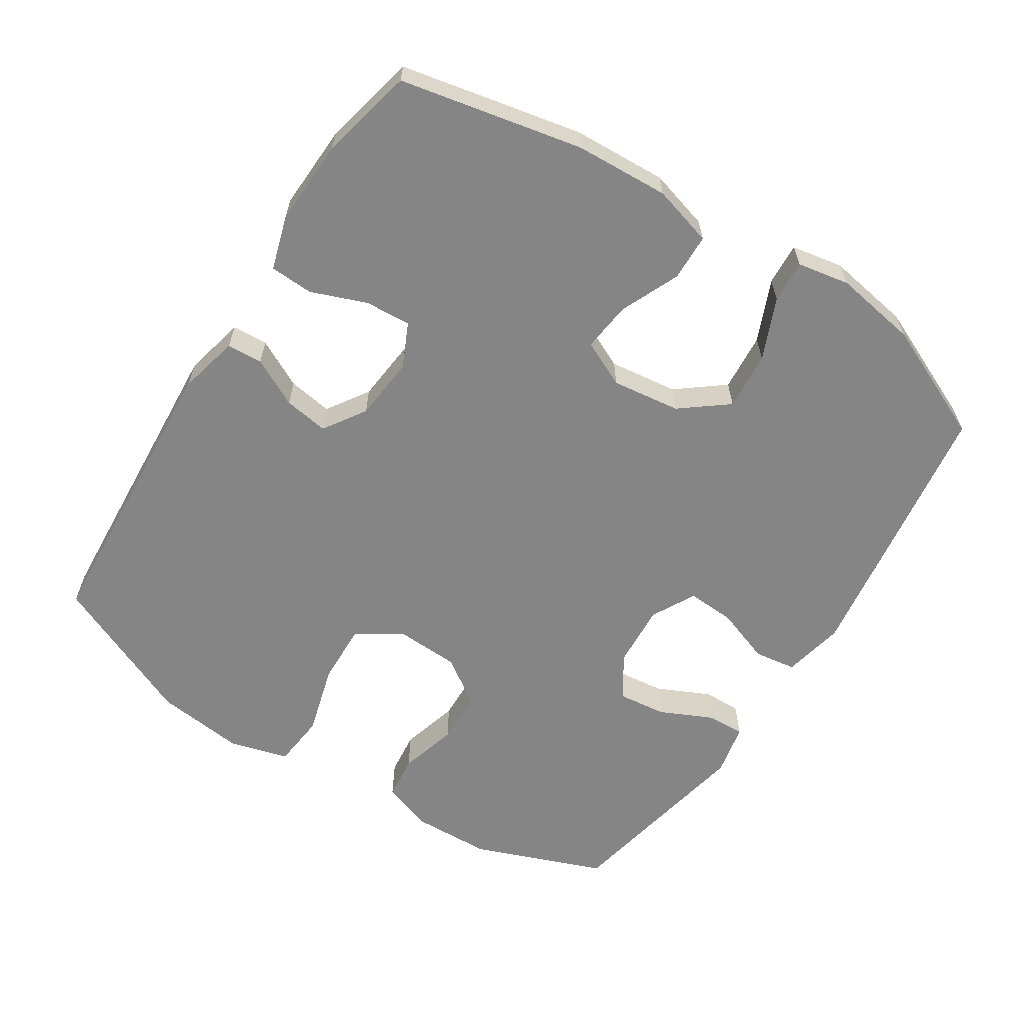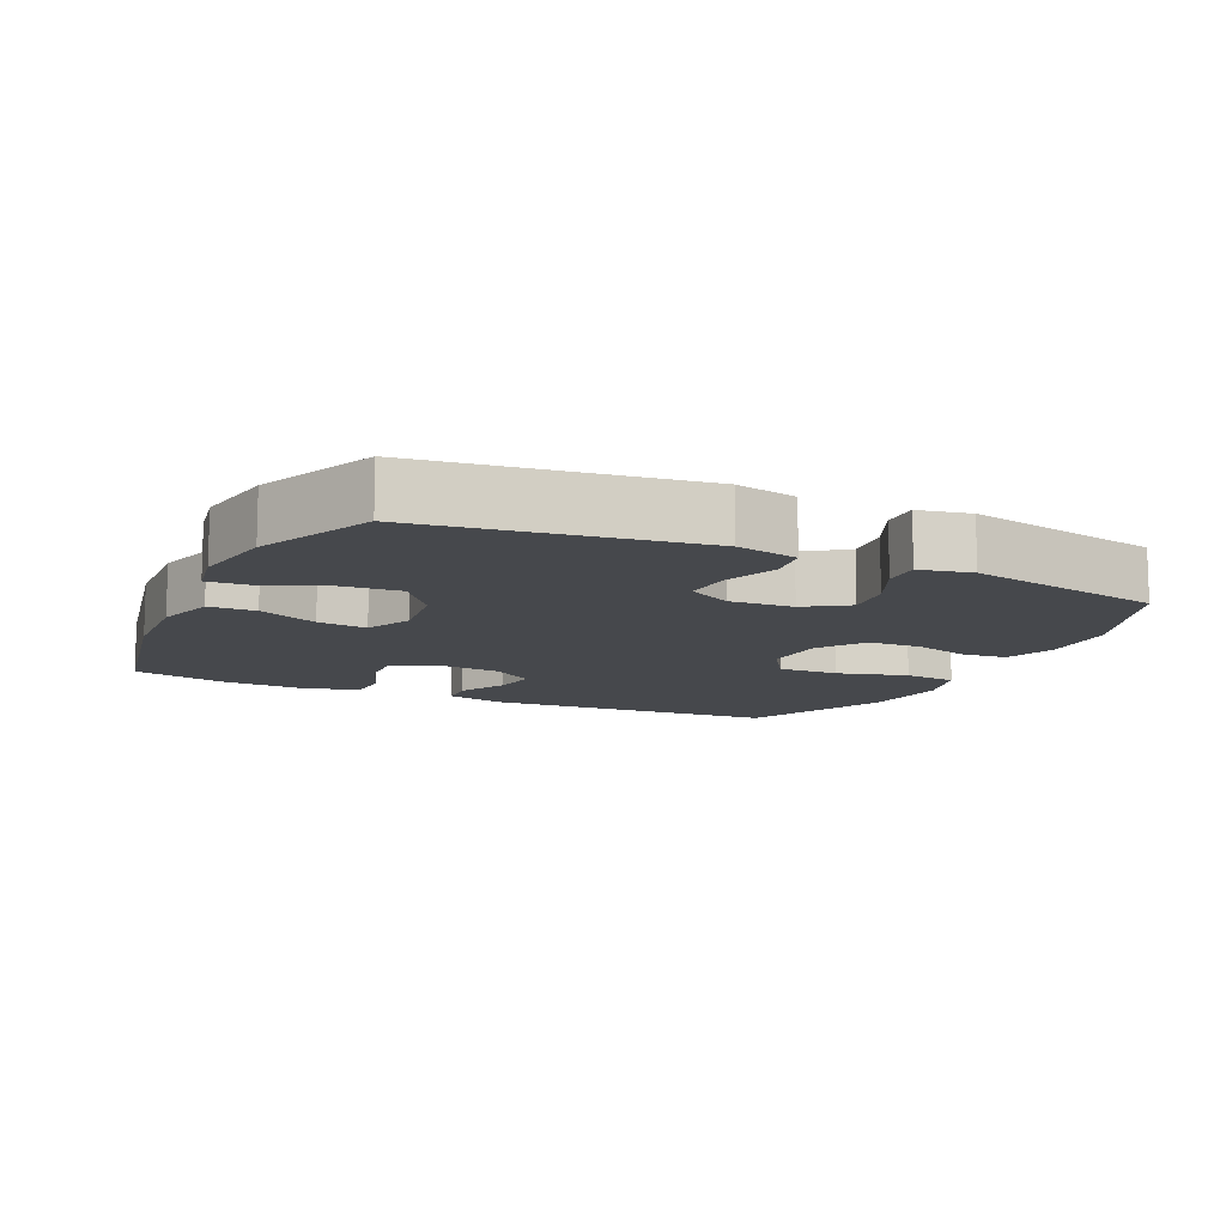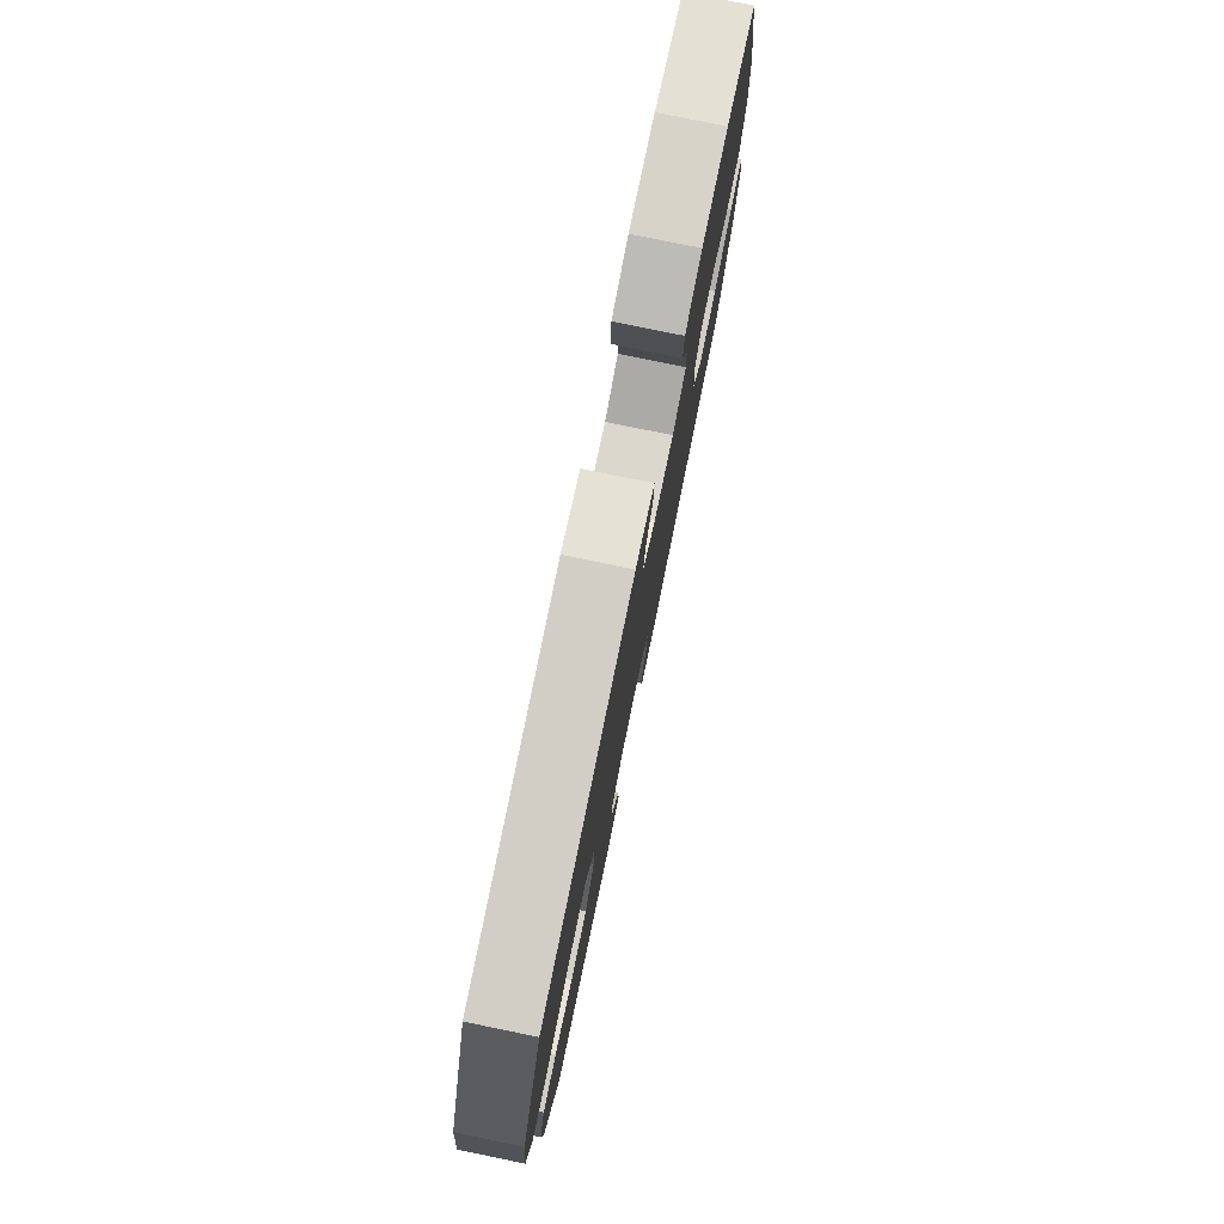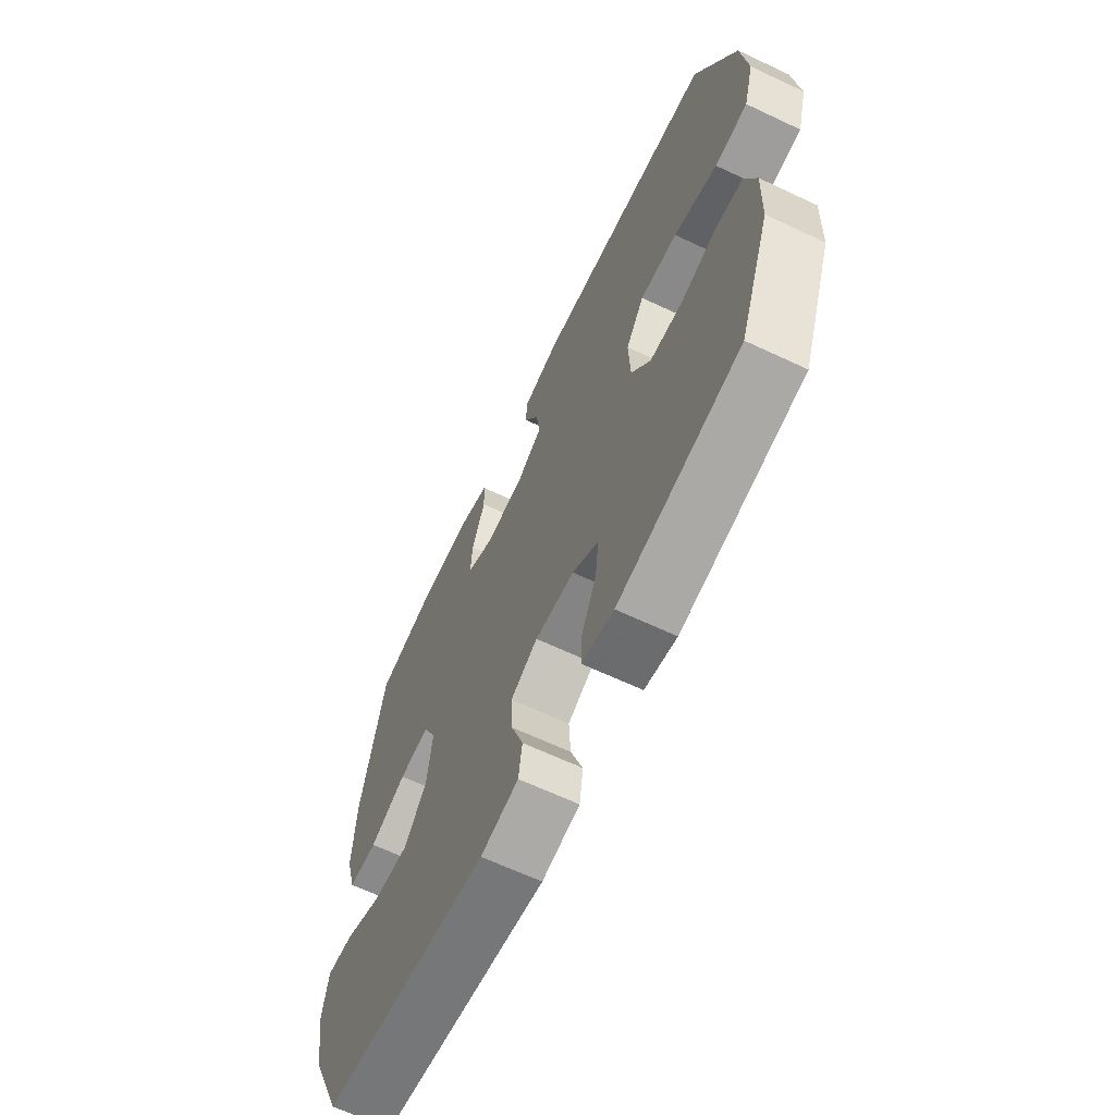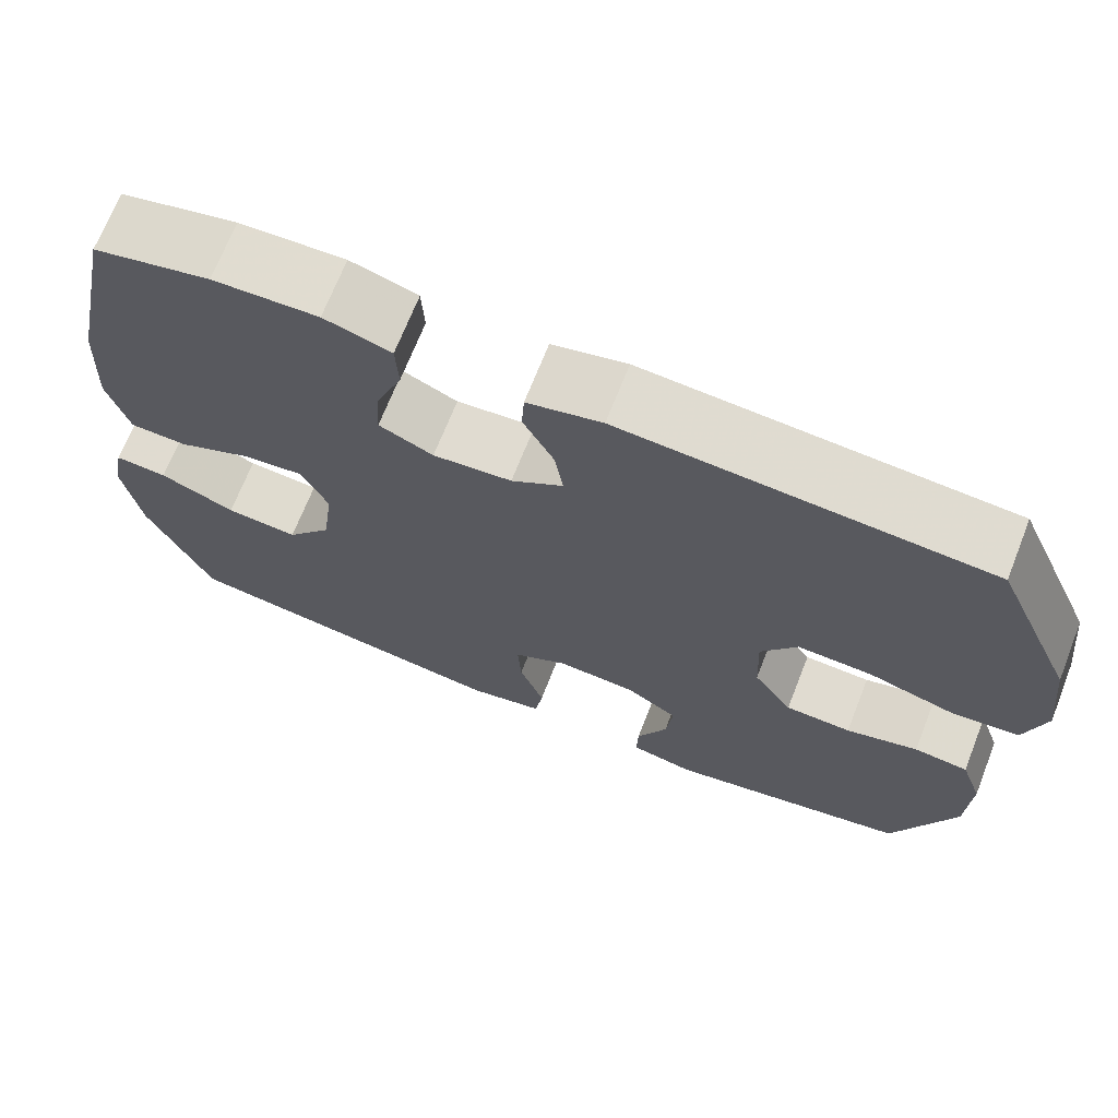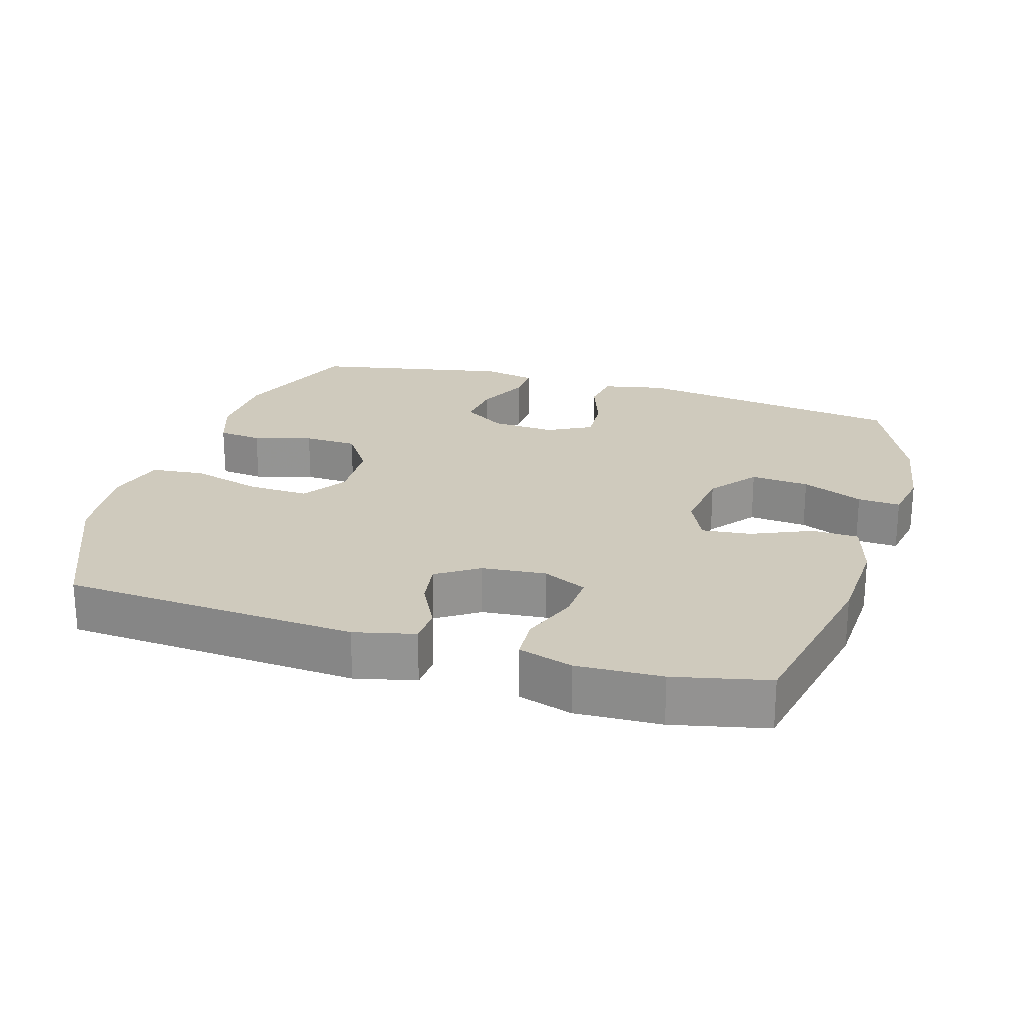
<metadata>
{"format":"obj","ext":"obj","renderer":"f3d","projection":"perspective","resolution":1024,"background":"white","views":[{"elev":-61.7,"azim":57.3,"up":"+Y"},{"elev":-11.4,"azim":154.7,"up":"+Y"},{"elev":78.6,"azim":-78.4,"up":"+Z"},{"elev":-64.9,"azim":-115.4,"up":"+Z"},{"elev":69.5,"azim":-158.5,"up":"+Z"},{"elev":22.9,"azim":16.8,"up":"+Y"}]}
</metadata>
<code>
v -0.5 0.07 0.5
v -0.071 0.07 0.528
v 0.017 0.07 0.507
v 0.02 0.07 0.455
v -0.016 0.07 0.385
v -0.026 0.07 0.32
v 0.035 0.07 0.28
v 0.128 0.07 0.271
v 0.192 0.07 0.301
v 0.188 0.07 0.368
v 0.157 0.07 0.449
v 0.16 0.07 0.512
v 0.239 0.07 0.536
v 0.363 0.07 0.531
v 0.5 0.07 0.5
v 0.555 0.07 0.235
v 0.562 0.07 0.098
v 0.537 0.07 0.01
v 0.469 0.07 0.008
v 0.382 0.07 0.046
v 0.31 0.07 0.054
v 0.279 0.07 -0.013
v 0.292 0.07 -0.113
v 0.345 0.07 -0.181
v 0.43 0.07 -0.174
v 0.519 0.07 -0.136
v 0.581 0.07 -0.132
v 0.595 0.07 -0.208
v 0.575 0.07 -0.33
v 0.5 0.07 -0.5
v 0.103 0.07 -0.557
v 0.013 0.07 -0.538
v 0.004 0.07 -0.477
v 0.033 0.07 -0.396
v 0.037 0.07 -0.326
v -0.027 0.07 -0.292
v -0.12 0.07 -0.298
v -0.182 0.07 -0.339
v -0.174 0.07 -0.409
v -0.138 0.07 -0.486
v -0.136 0.07 -0.541
v -0.212 0.07 -0.557
v -0.5 0.07 -0.5
v -0.573 0.07 -0.31
v -0.577 0.07 -0.195
v -0.551 0.07 -0.12
v -0.487 0.07 -0.113
v -0.402 0.07 -0.137
v -0.324 0.07 -0.134
v -0.278 0.07 -0.066
v -0.274 0.07 0.028
v -0.317 0.07 0.092
v -0.405 0.07 0.089
v -0.508 0.07 0.06
v -0.586 0.07 0.068
v -0.61 0.07 0.154
v -0.595 0.07 0.284
v -0.5 0 0.5
v -0.071 0 0.528
v 0.017 0 0.507
v 0.02 0 0.455
v -0.016 0 0.385
v -0.026 0 0.32
v 0.035 0 0.28
v 0.128 0 0.271
v 0.192 0 0.301
v 0.188 0 0.368
v 0.157 0 0.449
v 0.16 0 0.512
v 0.239 0 0.536
v 0.363 0 0.531
v 0.5 0 0.5
v 0.555 0 0.235
v 0.562 0 0.098
v 0.537 0 0.01
v 0.469 0 0.008
v 0.382 0 0.046
v 0.31 0 0.054
v 0.279 0 -0.013
v 0.292 0 -0.113
v 0.345 0 -0.181
v 0.43 0 -0.174
v 0.519 0 -0.136
v 0.581 0 -0.132
v 0.595 0 -0.208
v 0.575 0 -0.33
v 0.5 0 -0.5
v 0.103 0 -0.557
v 0.013 0 -0.538
v 0.004 0 -0.477
v 0.033 0 -0.396
v 0.037 0 -0.326
v -0.027 0 -0.292
v -0.12 0 -0.298
v -0.182 0 -0.339
v -0.174 0 -0.409
v -0.138 0 -0.486
v -0.136 0 -0.541
v -0.212 0 -0.557
v -0.5 0 -0.5
v -0.573 0 -0.31
v -0.577 0 -0.195
v -0.551 0 -0.12
v -0.487 0 -0.113
v -0.402 0 -0.137
v -0.324 0 -0.134
v -0.278 0 -0.066
v -0.274 0 0.028
v -0.317 0 0.092
v -0.405 0 0.089
v -0.508 0 0.06
v -0.586 0 0.068
v -0.61 0 0.154
v -0.595 0 0.284
f 3 4 5
f 2 3 5
f 1 2 5
f 57 1 5
f 56 57 5
f 55 56 5
f 54 55 5
f 53 54 5
f 52 53 5 6
f 51 52 6 7
f 50 51 7 8
f 49 50 8 9
f 46 47 48
f 45 46 48
f 44 45 48
f 43 44 48
f 42 43 48
f 41 42 48
f 40 41 48
f 39 40 48
f 38 39 48 49
f 37 38 49 9
f 32 33 34
f 31 32 34
f 30 31 34
f 29 30 34
f 28 29 34
f 27 28 34
f 26 27 34
f 25 26 34
f 24 25 34 35
f 23 24 35 36
f 18 19 20
f 17 18 20
f 16 17 20
f 15 16 20
f 14 15 20
f 13 14 20
f 12 13 20
f 11 12 20
f 10 11 20
f 9 10 20 21
f 36 37 9
f 23 36 9
f 22 23 9
f 9 21 22
f 62 61 60
f 62 60 59
f 62 59 58
f 62 58 114
f 62 114 113
f 62 113 112
f 62 112 111
f 62 111 110
f 63 62 110 109
f 64 63 109 108
f 65 64 108 107
f 66 65 107 106
f 105 104 103
f 105 103 102
f 105 102 101
f 105 101 100
f 105 100 99
f 105 99 98
f 105 98 97
f 105 97 96
f 106 105 96 95
f 66 106 95 94
f 91 90 89
f 91 89 88
f 91 88 87
f 91 87 86
f 91 86 85
f 91 85 84
f 91 84 83
f 91 83 82
f 92 91 82 81
f 93 92 81 80
f 77 76 75
f 77 75 74
f 77 74 73
f 77 73 72
f 77 72 71
f 77 71 70
f 77 70 69
f 77 69 68
f 77 68 67
f 78 77 67 66
f 66 94 93
f 66 93 80
f 66 80 79
f 79 78 66
f 1 58 59 2
f 2 59 60 3
f 3 60 61 4
f 4 61 62 5
f 5 62 63 6
f 6 63 64 7
f 7 64 65 8
f 8 65 66 9
f 9 66 67 10
f 10 67 68 11
f 11 68 69 12
f 12 69 70 13
f 13 70 71 14
f 14 71 72 15
f 15 72 73 16
f 16 73 74 17
f 17 74 75 18
f 18 75 76 19
f 19 76 77 20
f 20 77 78 21
f 21 78 79 22
f 22 79 80 23
f 23 80 81 24
f 24 81 82 25
f 25 82 83 26
f 26 83 84 27
f 27 84 85 28
f 28 85 86 29
f 29 86 87 30
f 30 87 88 31
f 31 88 89 32
f 32 89 90 33
f 33 90 91 34
f 34 91 92 35
f 35 92 93 36
f 36 93 94 37
f 37 94 95 38
f 38 95 96 39
f 39 96 97 40
f 40 97 98 41
f 41 98 99 42
f 42 99 100 43
f 43 100 101 44
f 44 101 102 45
f 45 102 103 46
f 46 103 104 47
f 47 104 105 48
f 48 105 106 49
f 49 106 107 50
f 50 107 108 51
f 51 108 109 52
f 52 109 110 53
f 53 110 111 54
f 54 111 112 55
f 55 112 113 56
f 56 113 114 57
f 57 114 58 1

</code>
